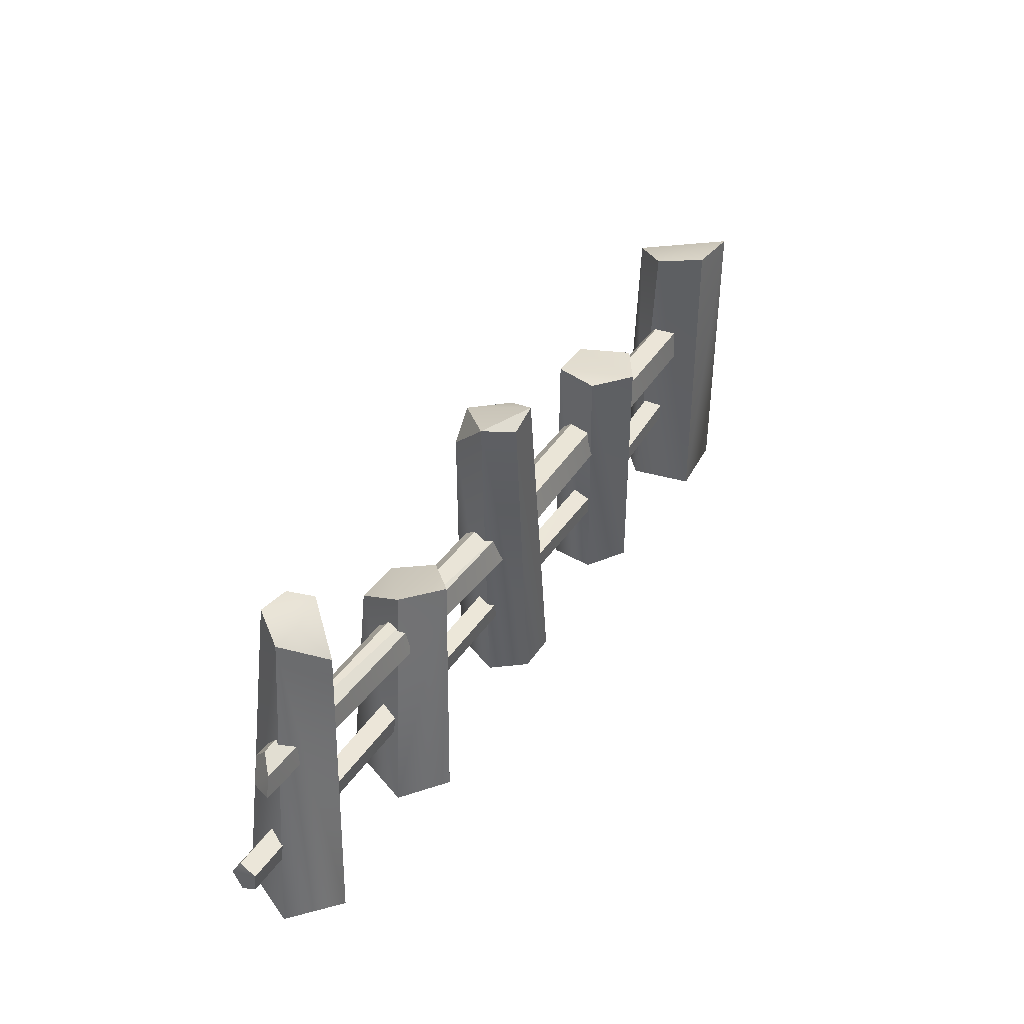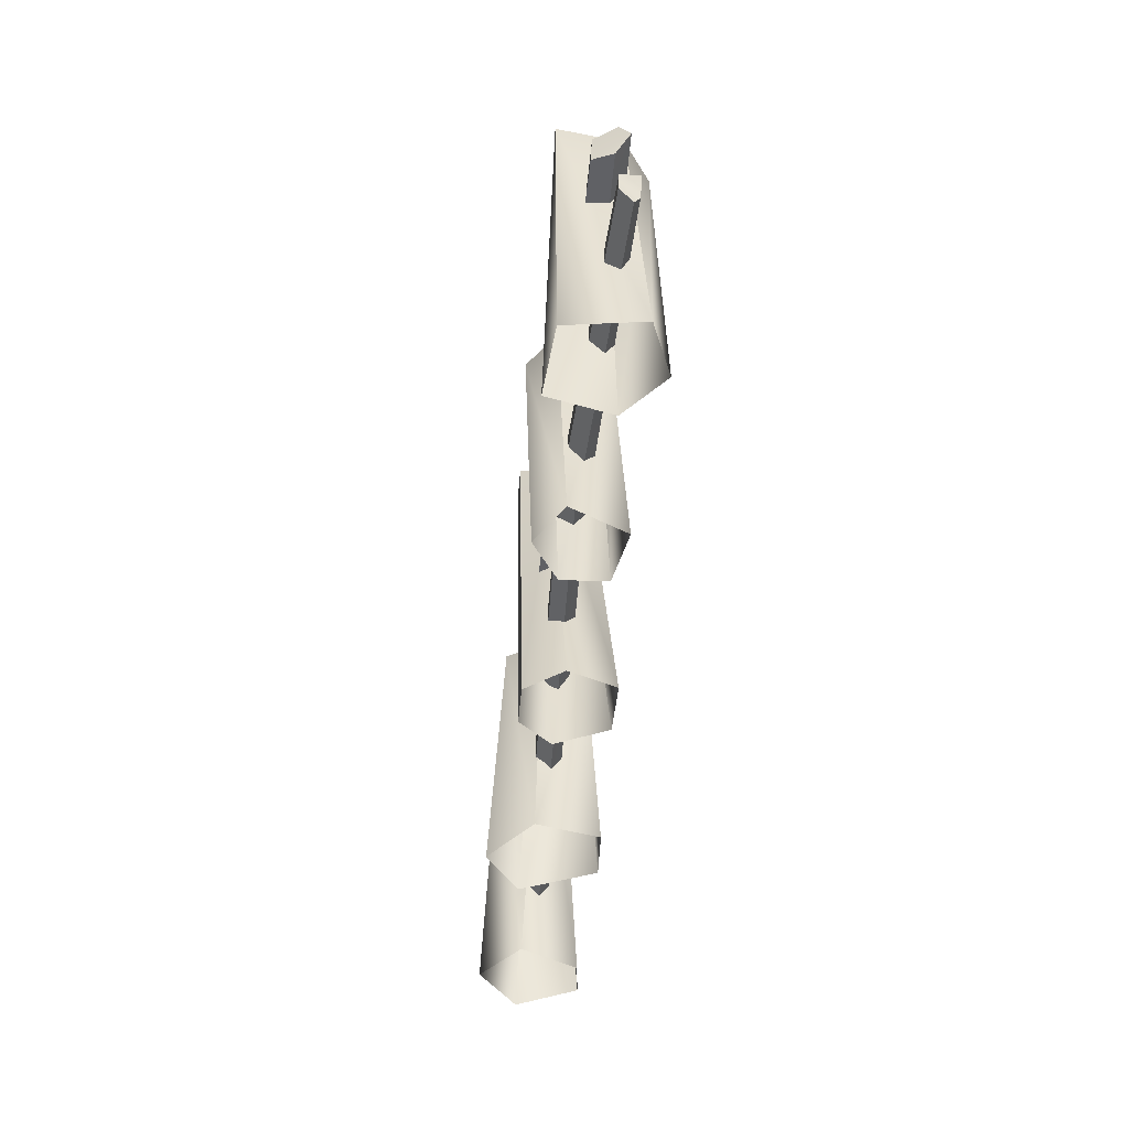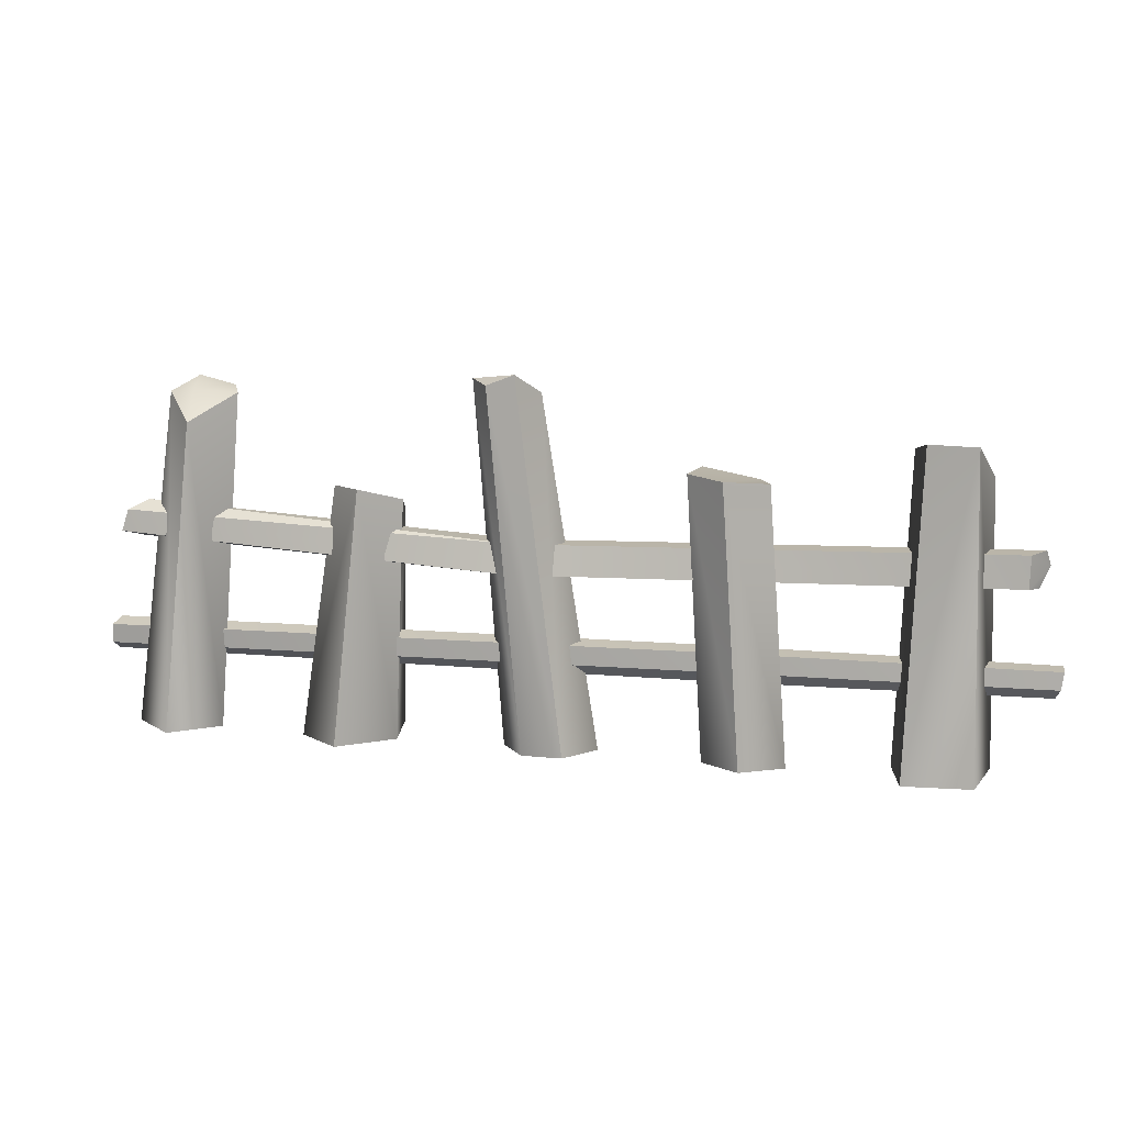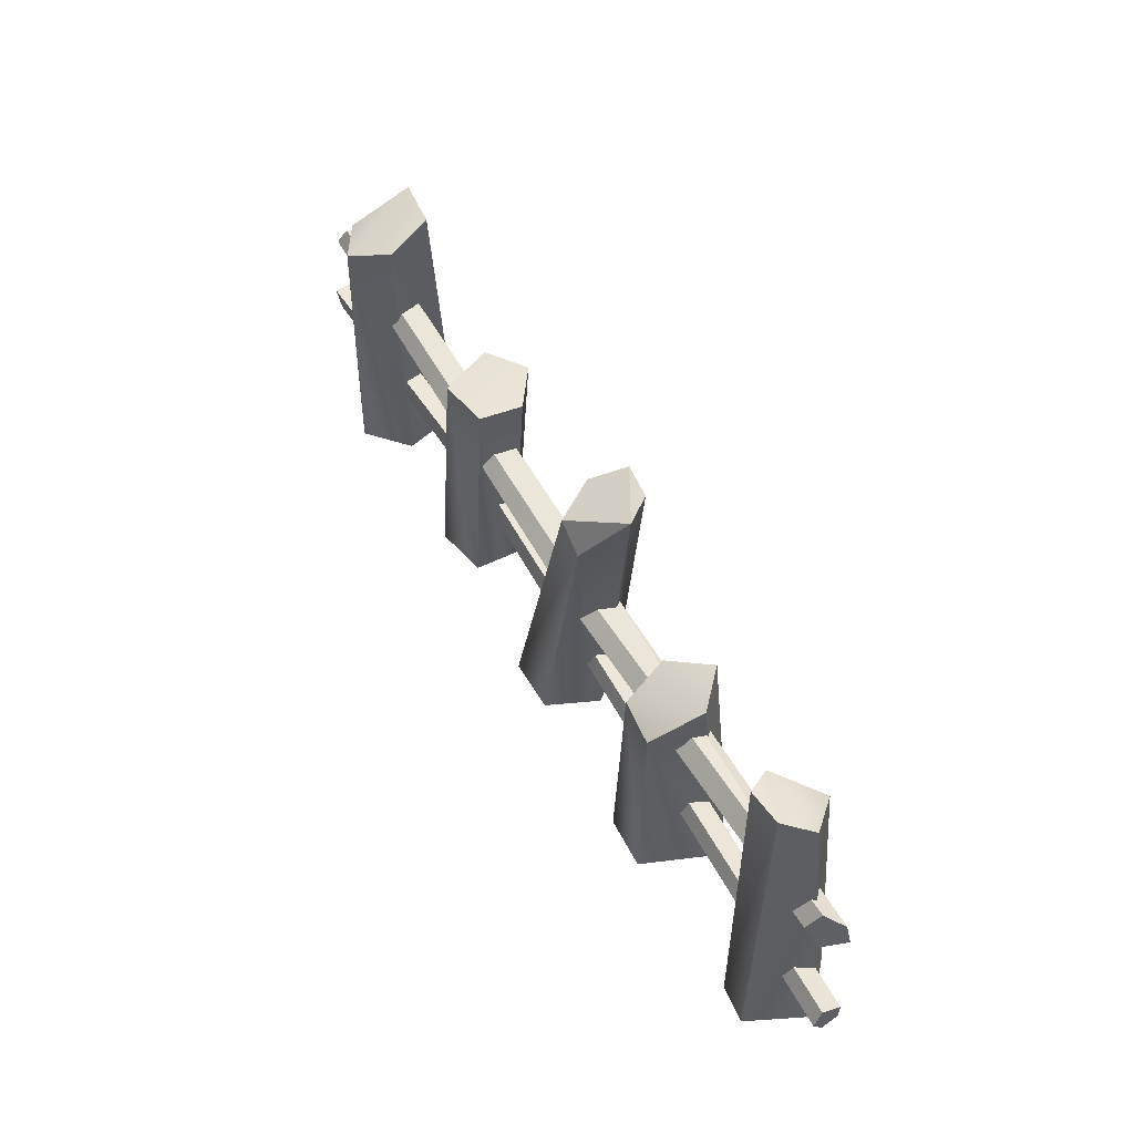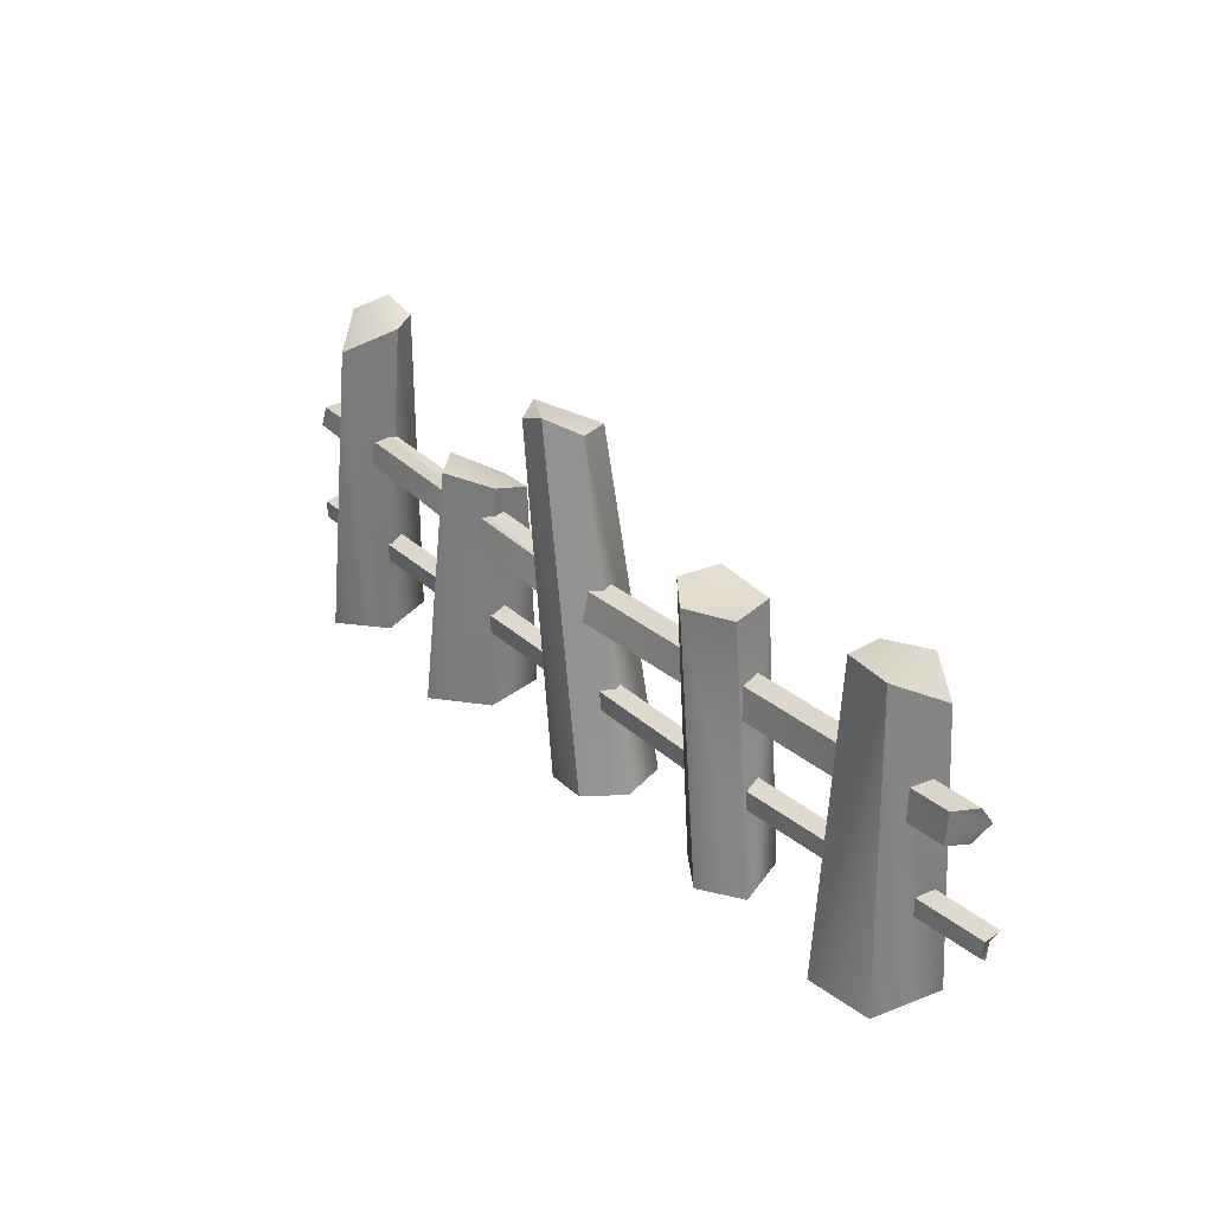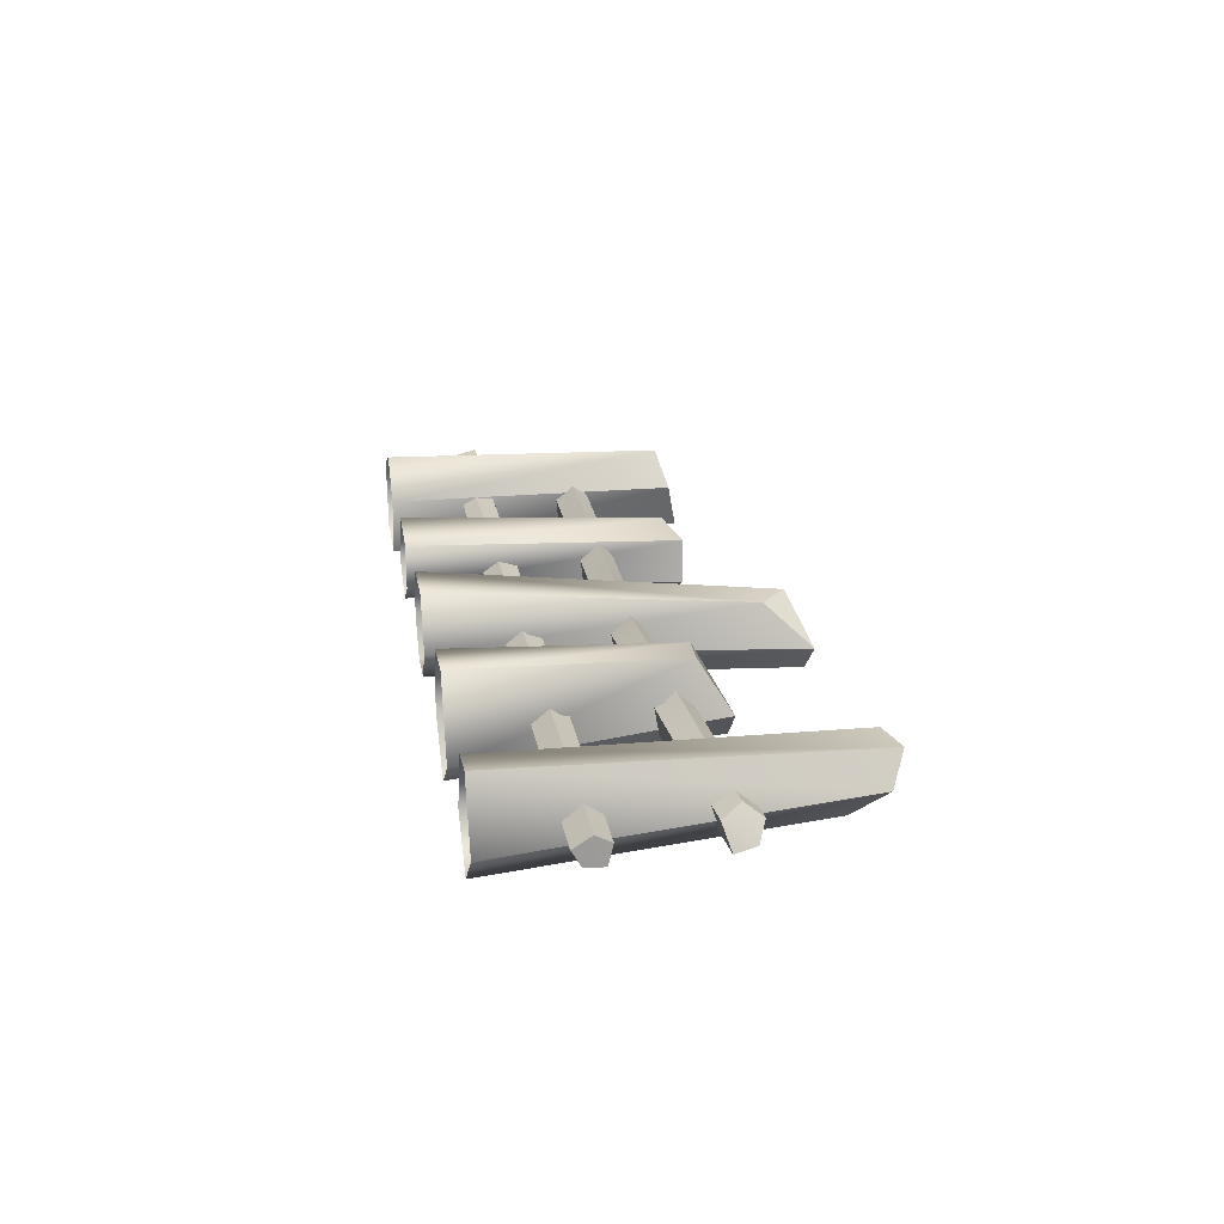
<metadata>
{"format":"obj","ext":"obj","renderer":"f3d","projection":"perspective","resolution":1024,"background":"white","views":[{"elev":42.2,"azim":120.9,"up":"+Y"},{"elev":-49.1,"azim":-95.5,"up":"+Y"},{"elev":11.1,"azim":-165.9,"up":"+Y"},{"elev":58.5,"azim":59.8,"up":"+Y"},{"elev":30.1,"azim":-128.0,"up":"+Y"},{"elev":22.4,"azim":80.1,"up":"+Z"}]}
</metadata>
<code>
v  0.3489 1.933 -0.2344
v  0.1951 1.992 -0.2336
v  0.4603 1.953 -0.0845
v  -0.049 -0.0305 -0.2149
v  -0.1969 -0.0305 -0.0097
v  0.097 1.885 -0.0571
v  -0.1058 -0.0305 0.2552
v  0.1853 -0.0305 0.2522
v  0.3534 1.7 0.1456
v  0.2167 1.844 0.1554
v  0.317 -0.0305 -0.0322
v  -1.82 1.646 0.0312
v  -1.895 1.703 -0.2272
v  -2.154 1.699 -0.2524
v  -1.973 1.589 0.2235
v  -2.248 -0.0305 0.1556
v  -2.22 1.506 0.0735
v  -2.189 -0.0305 -0.2433
v  -1.745 -0.0305 0.0671
v  -1.972 -0.0305 0.2693
v  -1.821 -0.0305 -0.2751
v  -0.8985 1.487 -0.2884
v  -1.119 1.464 -0.1471
v  -1.026 1.444 0.1319
v  -0.7249 1.506 0.1005
v  -1.218 -0.0305 -0.1061
v  -0.9918 -0.0305 -0.2476
v  -0.7905 -0.0305 0.1407
v  -1.081 -0.0305 0.2001
v  -0.7733 -0.0305 -0.103
v  -0.6877 1.498 -0.1326
v  1.058 1.365 -0.2317
v  0.8681 1.291 -0.0403
v  1.248 1.355 -0.0502
v  0.9139 -0.0305 -0.0673
v  1.193 -0.0305 -0.2996
v  0.9363 1.199 0.2079
v  0.9852 -0.0305 0.2858
v  1.265 -0.0305 0.2996
v  1.171 1.177 0.2297
v  1.44 -0.0305 -0.1108
v  2.275 -0.0305 0.2913
v  2.44 -0.0305 -0.0436
v  2.2 1.831 -0.0068
v  2.094 1.908 0.149
v  2.186 -0.0305 -0.2661
v  2.026 1.687 -0.2013
v  1.94 -0.0305 -0.0526
v  1.824 1.831 0.0273
v  2.076 -0.0305 0.2696
v  1.889 1.859 0.1535
v  2.057 1.848 -0.0325
v  2.424 1.017 0.0425
v  0.2766 0.9114 0.0232
v  0.2556 0.9266 -0.1346
v  2.488 1.058 -0.0865
v  2.34 1.128 0.0813
v  2.361 1.227 0.0037
v  0.2367 1.091 0.0317
v  0.2564 1.016 0.1126
v  2.451 1.178 -0.0777
v  0.2448 1.086 -0.0983
v  2.601 0.3561 0.0619
v  2.596 0.4539 0.1201
v  -0.8062 0.4772 0.026
v  -0.8351 0.392 -0.0324
v  2.583 0.5386 0.0687
v  -0.8701 0.5803 -0.0032
v  2.601 0.4057 -0.0244
v  2.596 0.5113 -0.0318
v  -2.56 0.39 0.0502
v  -2.588 0.4506 -0.0189
v  -0.8953 0.4616 -0.1101
v  -2.543 0.4593 0.0819
v  -2.595 0.5543 0.0853
v  -2.601 0.5458 -0.0155
v  0.1744 -0.0305 -0.2133
v  -0.9078 0.5657 -0.1094
v  -2.46 0.9668 -0.0084
v  -2.41 0.9789 -0.1144
v  -2.488 1.16 0.0079
v  -2.51 1.072 0.062
v  -2.417 1.151 -0.1065
g UC019
f 1 2 3
f 4 5 6
f 6 2 4
f 7 8 9
f 9 10 7
f 11 3 9
f 9 8 11
f 2 6 10
f 12 13 14
f 14 15 12
f 16 17 14
f 14 18 16
f 19 12 15
f 15 20 19
f 21 18 14
f 14 13 21
f 21 13 12
f 12 19 21
f 22 23 24
f 24 25 22
f 26 23 22
f 22 27 26
f 28 25 24
f 24 29 28
f 30 31 25
f 25 28 30
f 27 22 31
f 31 30 27
f 25 31 22
f 32 33 34
f 35 33 32
f 32 36 35
f 37 38 39
f 39 40 37
f 41 34 40
f 40 39 41
f 41 36 32
f 32 34 41
f 37 40 34
f 34 33 37
f 42 43 44
f 44 45 42
f 46 47 44
f 44 43 46
f 48 49 47
f 47 46 48
f 50 42 45
f 45 51 50
f 44 47 52
f 49 51 52
f 51 45 52
f 52 47 49
f 52 45 44
f 53 54 55
f 55 56 53
f 57 58 59
f 59 60 57
f 53 56 61
f 53 61 58
f 53 58 57
f 55 62 61
f 61 56 55
f 63 64 65
f 65 66 63
f 67 68 65
f 65 64 67
f 64 63 69
f 64 69 70
f 64 70 67
f 71 72 73
f 73 66 71
f 74 75 76
f 74 76 72
f 74 72 71
f 4 2 1
f 1 77 4
f 10 9 3
f 49 48 50
f 50 51 49
f 37 33 35
f 35 38 37
f 6 5 7
f 7 10 6
f 3 11 77
f 77 1 3
f 57 60 54
f 54 53 57
f 58 61 62
f 62 59 58
f 72 76 78
f 78 73 72
f 75 68 78
f 78 76 75
f 54 79 80
f 80 55 54
f 81 82 60
f 60 59 81
f 80 83 62
f 62 55 80
f 60 82 79
f 79 54 60
f 83 81 59
f 59 62 83
f 73 69 63
f 63 66 73
f 70 69 73
f 73 78 70
f 67 70 78
f 78 68 67
f 74 71 66
f 66 65 74
f 68 75 74
f 74 65 68
f 24 23 26
f 26 29 24
f 16 20 15
f 15 17 16
f 2 10 3
f 14 17 15
f 82 81 83
f 82 83 80
f 82 80 79

</code>
